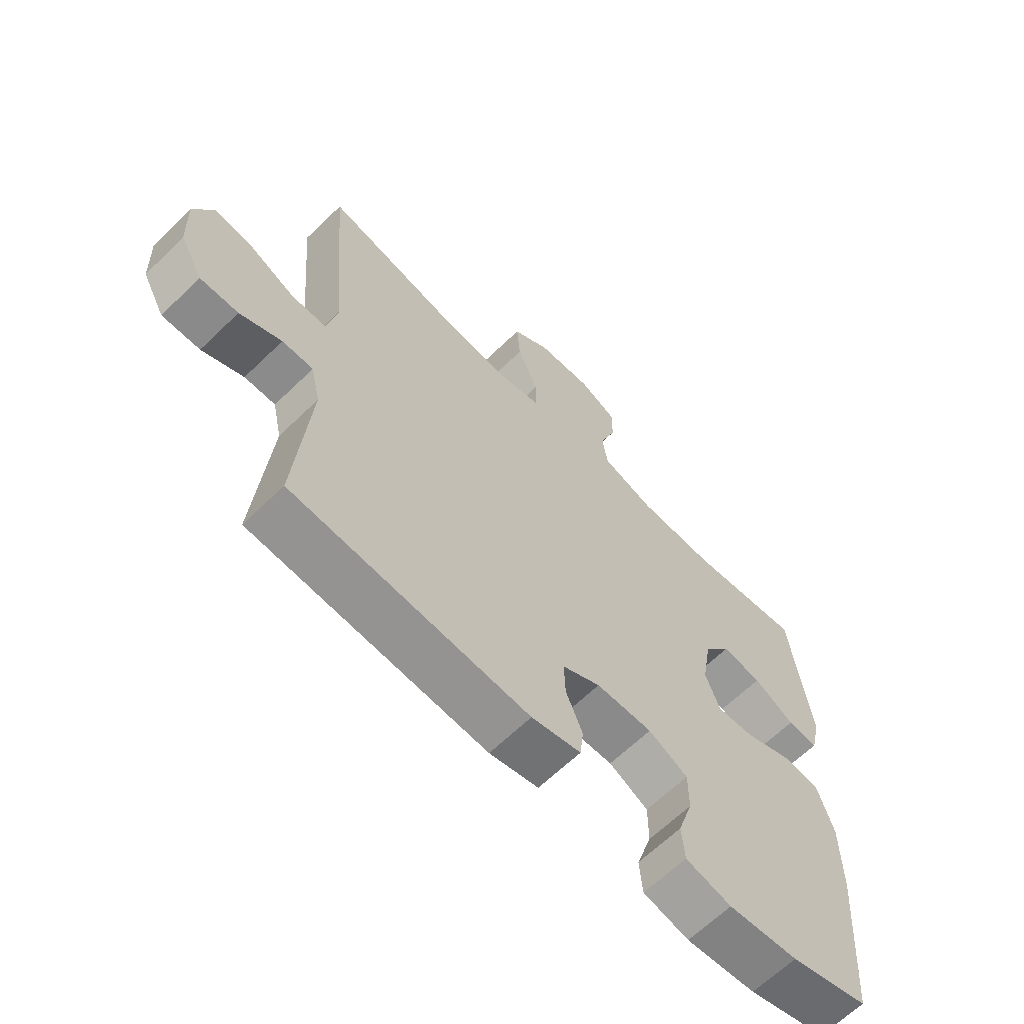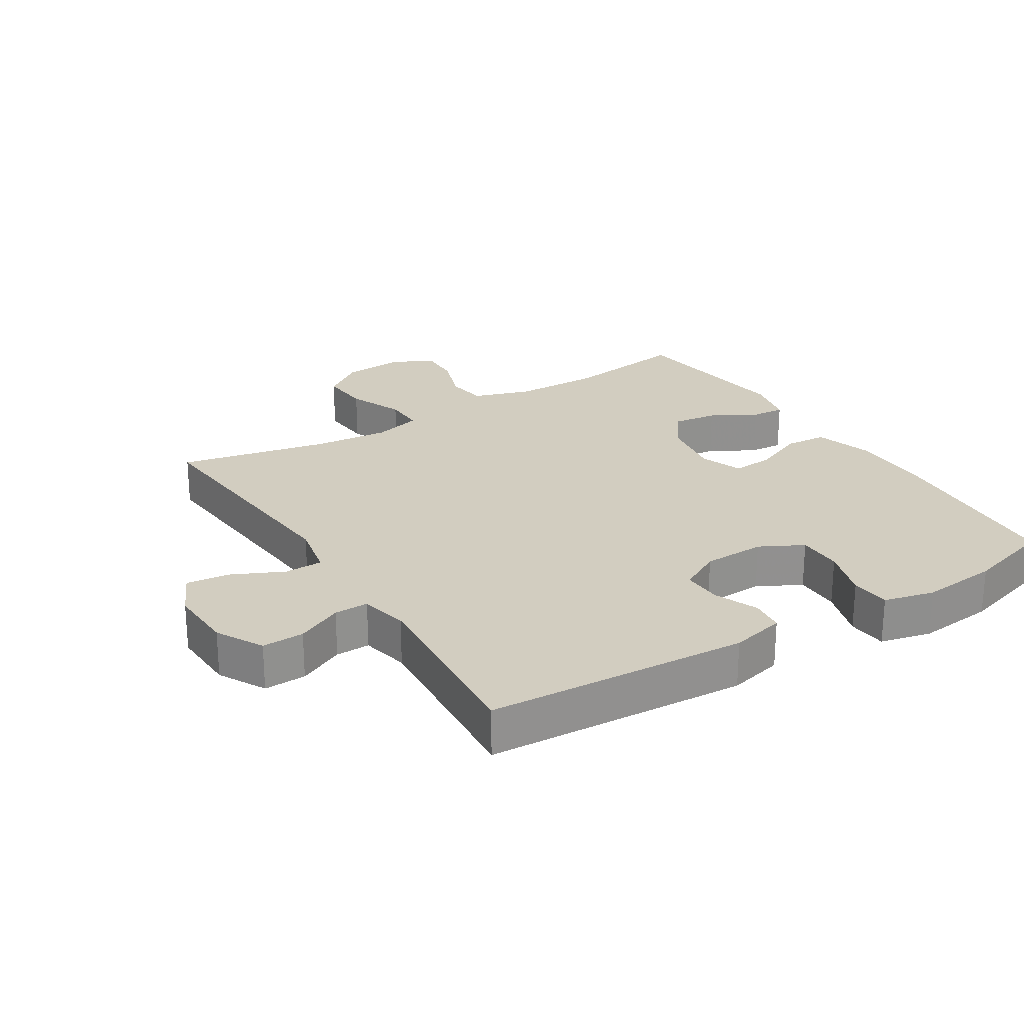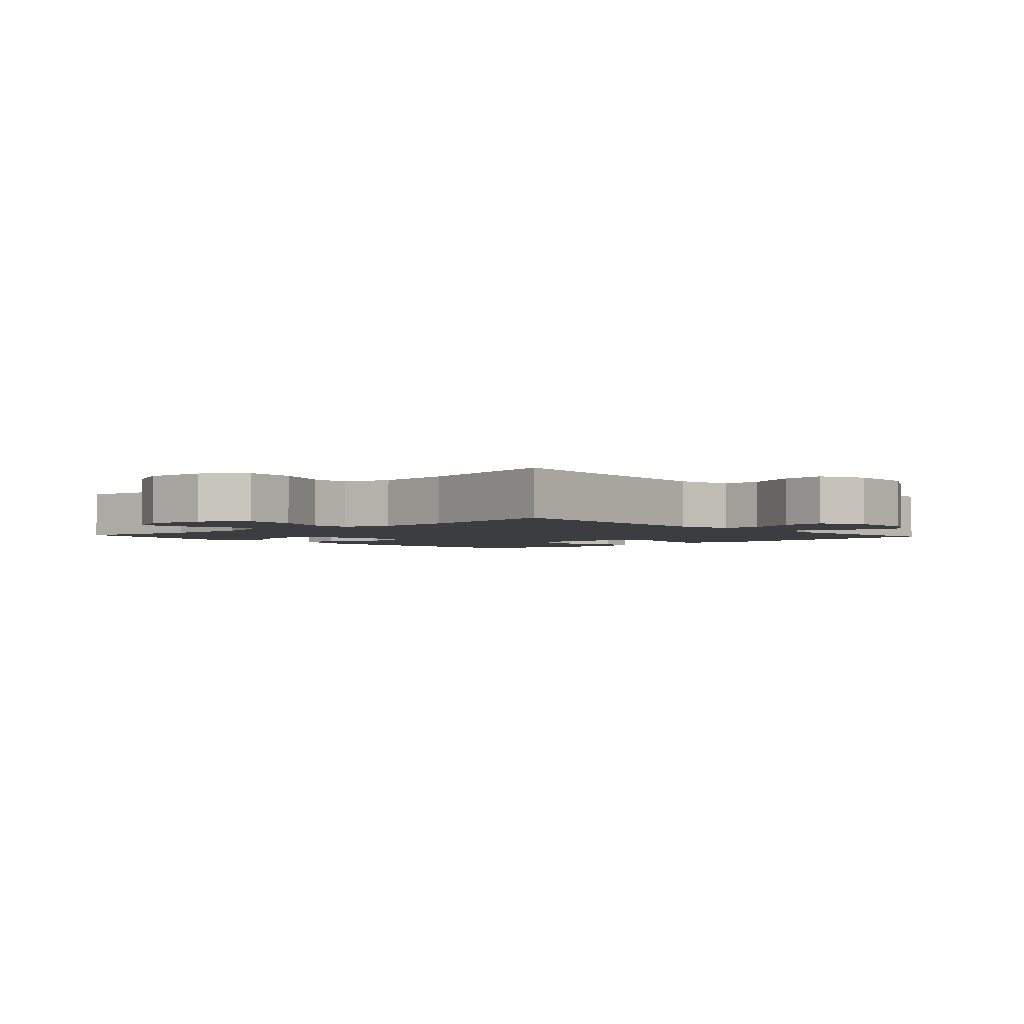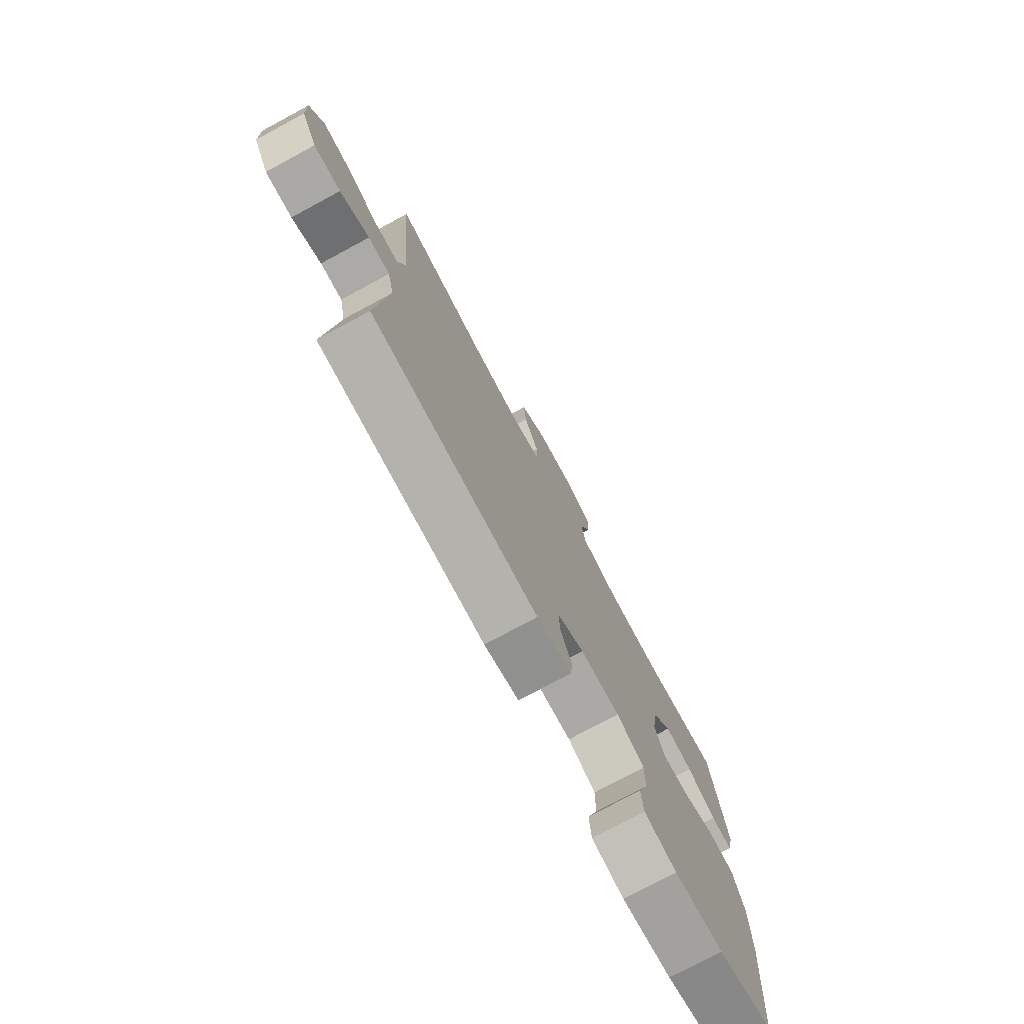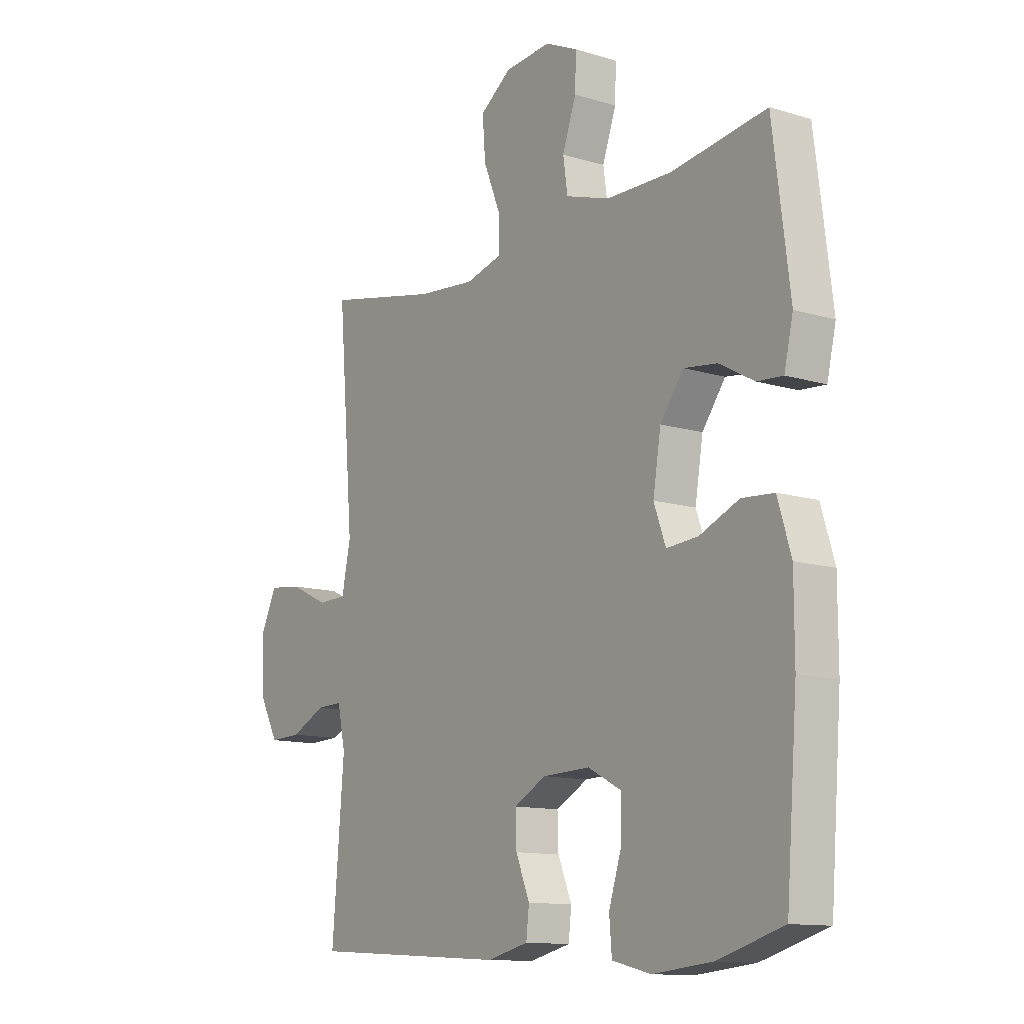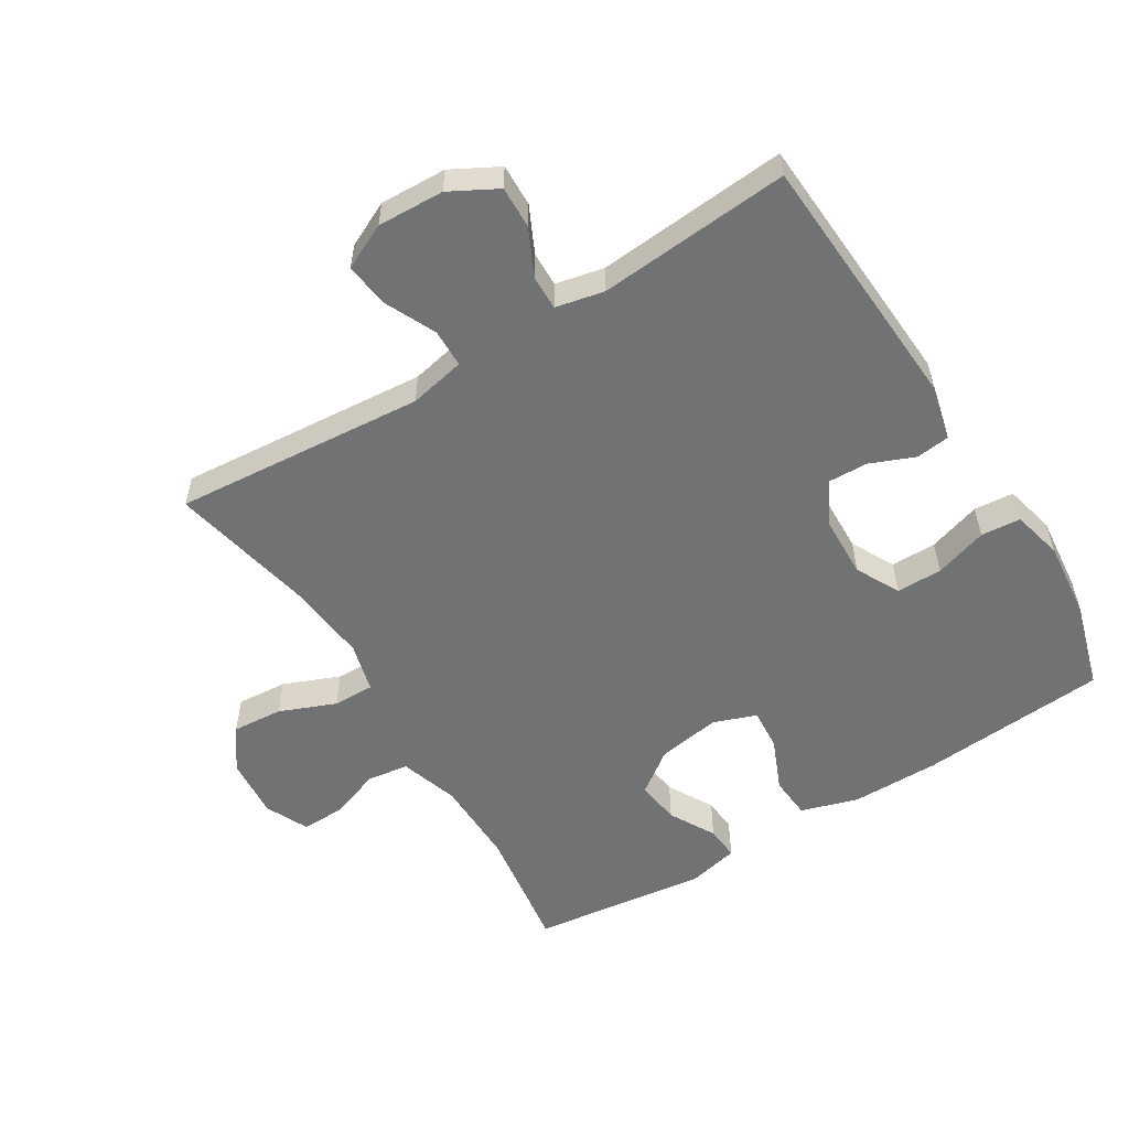
<metadata>
{"format":"obj","ext":"obj","renderer":"f3d","projection":"perspective","resolution":1024,"background":"white","views":[{"elev":-64.7,"azim":134.3,"up":"+Z"},{"elev":24.6,"azim":148.0,"up":"+Y"},{"elev":-2.7,"azim":42.0,"up":"+Y"},{"elev":-76.9,"azim":118.3,"up":"+Z"},{"elev":-12.2,"azim":-125.7,"up":"+Z"},{"elev":-55.4,"azim":121.7,"up":"+Y"}]}
</metadata>
<code>
v 0.5 0.07 -0.5
v 0.098 0.07 -0.524
v 0.014 0.07 -0.504
v 0.008 0.07 -0.452
v 0.036 0.07 -0.384
v 0.038 0.07 -0.323
v -0.027 0.07 -0.288
v -0.123 0.07 -0.285
v -0.19 0.07 -0.32
v -0.19 0.07 -0.39
v -0.164 0.07 -0.471
v -0.169 0.07 -0.532
v -0.247 0.07 -0.551
v -0.366 0.07 -0.539
v -0.5 0.07 -0.5
v -0.523 0.07 -0.212
v -0.523 0.07 -0.077
v -0.496 0.07 0.011
v -0.431 0.07 0.016
v -0.351 0.07 -0.018
v -0.287 0.07 -0.023
v -0.263 0.07 0.043
v -0.279 0.07 0.14
v -0.326 0.07 0.204
v -0.394 0.07 0.195
v -0.464 0.07 0.156
v -0.516 0.07 0.152
v -0.534 0.07 0.23
v -0.5 0.07 0.5
v -0.307 0.07 0.472
v -0.174 0.07 0.474
v -0.084 0.07 0.503
v -0.075 0.07 0.566
v -0.103 0.07 0.645
v -0.105 0.07 0.711
v -0.039 0.07 0.742
v 0.055 0.07 0.734
v 0.119 0.07 0.688
v 0.113 0.07 0.61
v 0.078 0.07 0.524
v 0.077 0.07 0.461
v 0.152 0.07 0.441
v 0.27 0.07 0.452
v 0.5 0.07 0.5
v 0.468 0.07 0.115
v 0.486 0.07 0.029
v 0.545 0.07 0.028
v 0.624 0.07 0.065
v 0.691 0.07 0.073
v 0.724 0.07 0.004
v 0.72 0.07 -0.098
v 0.681 0.07 -0.17
v 0.616 0.07 -0.168
v 0.545 0.07 -0.134
v 0.492 0.07 -0.133
v 0.476 0.07 -0.207
v 0.5 0 -0.5
v 0.098 0 -0.524
v 0.014 0 -0.504
v 0.008 0 -0.452
v 0.036 0 -0.384
v 0.038 0 -0.323
v -0.027 0 -0.288
v -0.123 0 -0.285
v -0.19 0 -0.32
v -0.19 0 -0.39
v -0.164 0 -0.471
v -0.169 0 -0.532
v -0.247 0 -0.551
v -0.366 0 -0.539
v -0.5 0 -0.5
v -0.523 0 -0.212
v -0.523 0 -0.077
v -0.496 0 0.011
v -0.431 0 0.016
v -0.351 0 -0.018
v -0.287 0 -0.023
v -0.263 0 0.043
v -0.279 0 0.14
v -0.326 0 0.204
v -0.394 0 0.195
v -0.464 0 0.156
v -0.516 0 0.152
v -0.534 0 0.23
v -0.5 0 0.5
v -0.307 0 0.472
v -0.174 0 0.474
v -0.084 0 0.503
v -0.075 0 0.566
v -0.103 0 0.645
v -0.105 0 0.711
v -0.039 0 0.742
v 0.055 0 0.734
v 0.119 0 0.688
v 0.113 0 0.61
v 0.078 0 0.524
v 0.077 0 0.461
v 0.152 0 0.441
v 0.27 0 0.452
v 0.5 0 0.5
v 0.468 0 0.115
v 0.486 0 0.029
v 0.545 0 0.028
v 0.624 0 0.065
v 0.691 0 0.073
v 0.724 0 0.004
v 0.72 0 -0.098
v 0.681 0 -0.17
v 0.616 0 -0.168
v 0.545 0 -0.134
v 0.492 0 -0.133
v 0.476 0 -0.207
f 51 52 53 54
f 51 54 55
f 50 51 55
f 47 48 49 50
f 46 47 50 55
f 45 46 55 56
f 43 44 45
f 42 43 45 56
f 37 38 39 40
f 37 40 41
f 36 37 41
f 33 34 35 36
f 32 33 36 41
f 31 32 41 42
f 27 28 29 30
f 25 26 27 30
f 24 25 30 31
f 23 24 31 42
f 17 18 19 20
f 17 20 21
f 16 17 21
f 15 16 21
f 14 15 21
f 13 14 21 22
f 10 11 12 13
f 9 10 13 22
f 2 3 4 5
f 2 5 6
f 1 2 6
f 56 1 6 7
f 8 9 22 23
f 23 42 56
f 7 8 23 56
f 110 109 108 107
f 111 110 107
f 111 107 106
f 106 105 104 103
f 111 106 103 102
f 112 111 102 101
f 101 100 99
f 112 101 99 98
f 96 95 94 93
f 97 96 93
f 97 93 92
f 92 91 90 89
f 97 92 89 88
f 98 97 88 87
f 86 85 84 83
f 86 83 82 81
f 87 86 81 80
f 98 87 80 79
f 76 75 74 73
f 77 76 73
f 77 73 72
f 77 72 71
f 77 71 70
f 78 77 70 69
f 69 68 67 66
f 78 69 66 65
f 61 60 59 58
f 62 61 58
f 62 58 57
f 63 62 57 112
f 79 78 65 64
f 112 98 79
f 112 79 64 63
f 1 57 58 2
f 2 58 59 3
f 3 59 60 4
f 4 60 61 5
f 5 61 62 6
f 6 62 63 7
f 7 63 64 8
f 8 64 65 9
f 9 65 66 10
f 10 66 67 11
f 11 67 68 12
f 12 68 69 13
f 13 69 70 14
f 14 70 71 15
f 15 71 72 16
f 16 72 73 17
f 17 73 74 18
f 18 74 75 19
f 19 75 76 20
f 20 76 77 21
f 21 77 78 22
f 22 78 79 23
f 23 79 80 24
f 24 80 81 25
f 25 81 82 26
f 26 82 83 27
f 27 83 84 28
f 28 84 85 29
f 29 85 86 30
f 30 86 87 31
f 31 87 88 32
f 32 88 89 33
f 33 89 90 34
f 34 90 91 35
f 35 91 92 36
f 36 92 93 37
f 37 93 94 38
f 38 94 95 39
f 39 95 96 40
f 40 96 97 41
f 41 97 98 42
f 42 98 99 43
f 43 99 100 44
f 44 100 101 45
f 45 101 102 46
f 46 102 103 47
f 47 103 104 48
f 48 104 105 49
f 49 105 106 50
f 50 106 107 51
f 51 107 108 52
f 52 108 109 53
f 53 109 110 54
f 54 110 111 55
f 55 111 112 56
f 56 112 57 1

</code>
